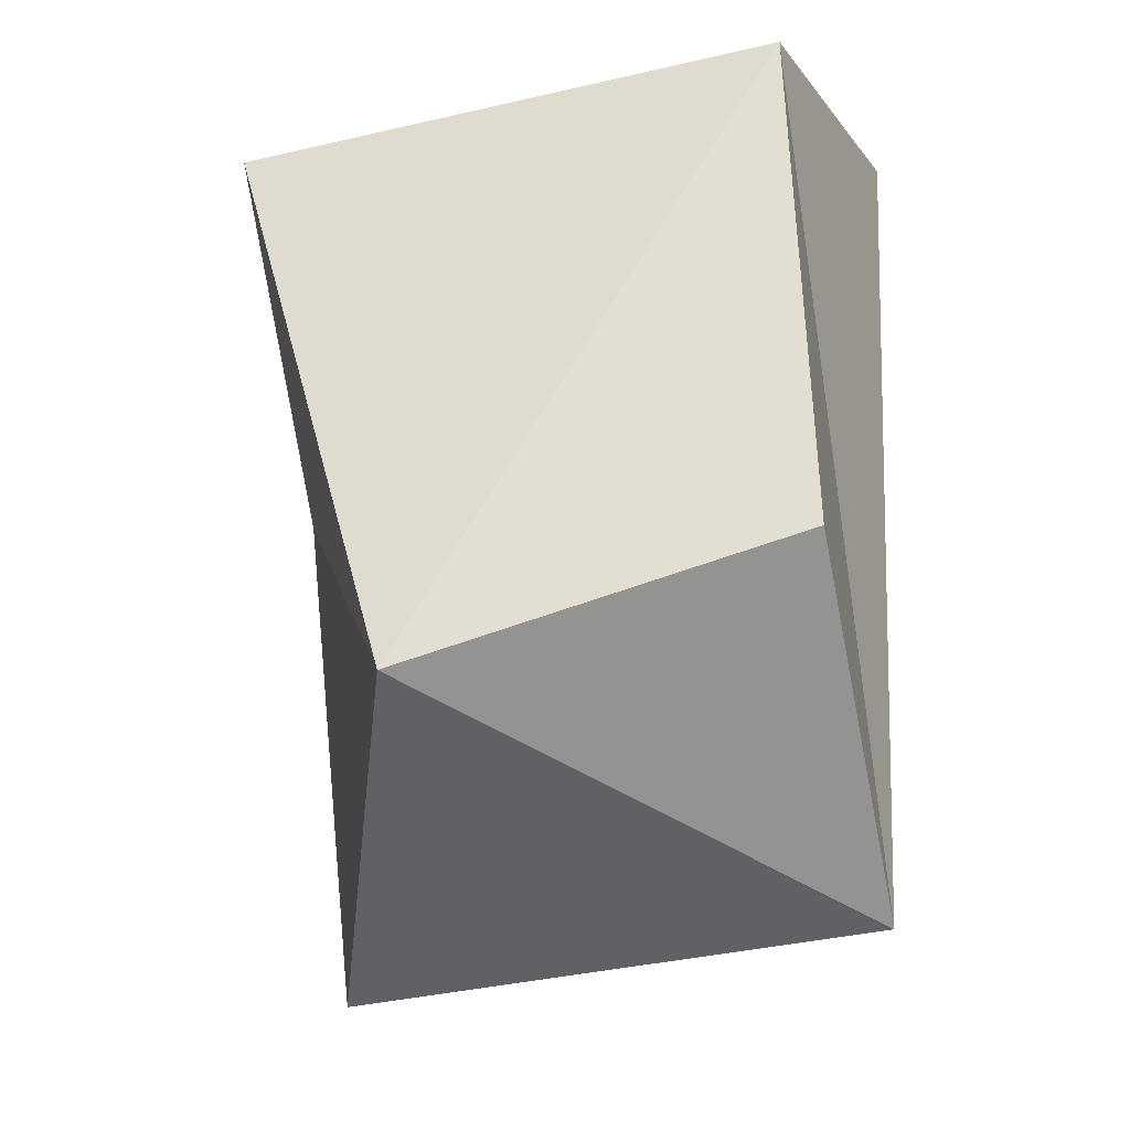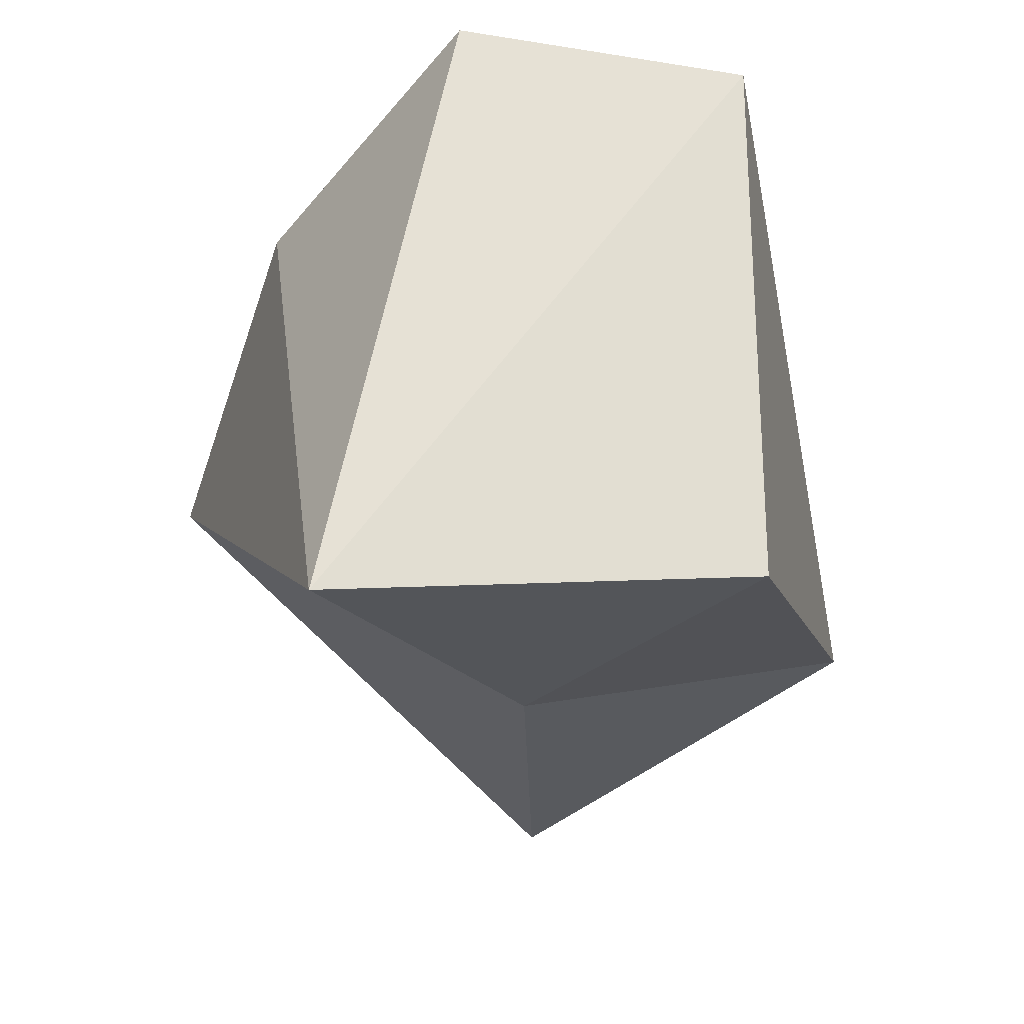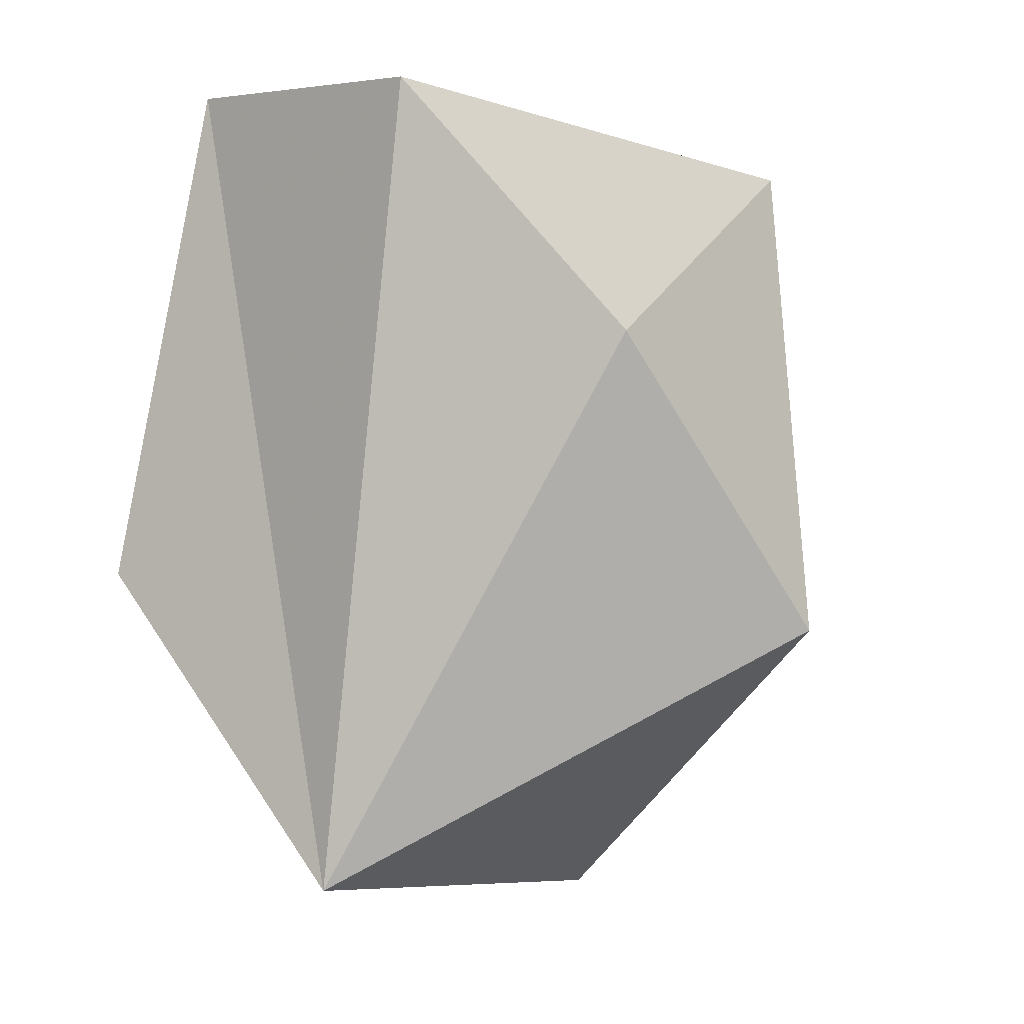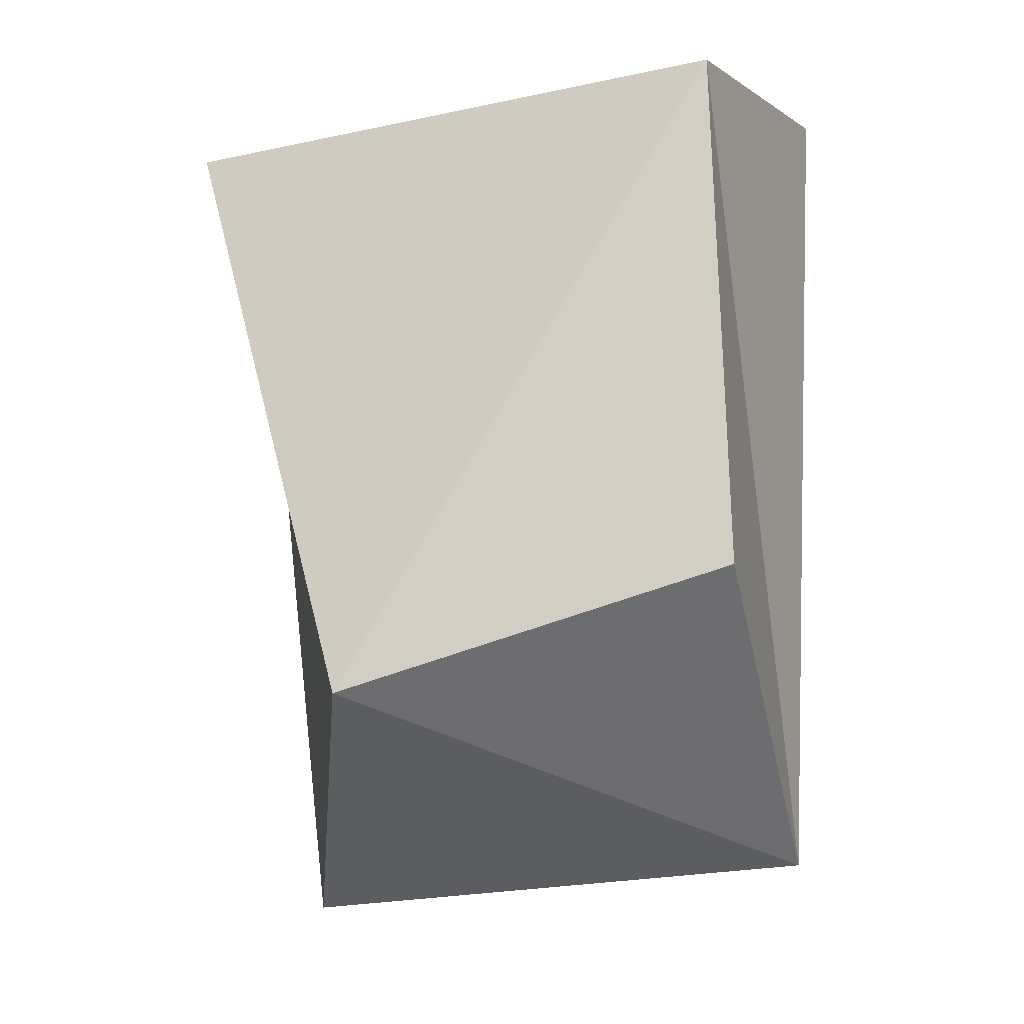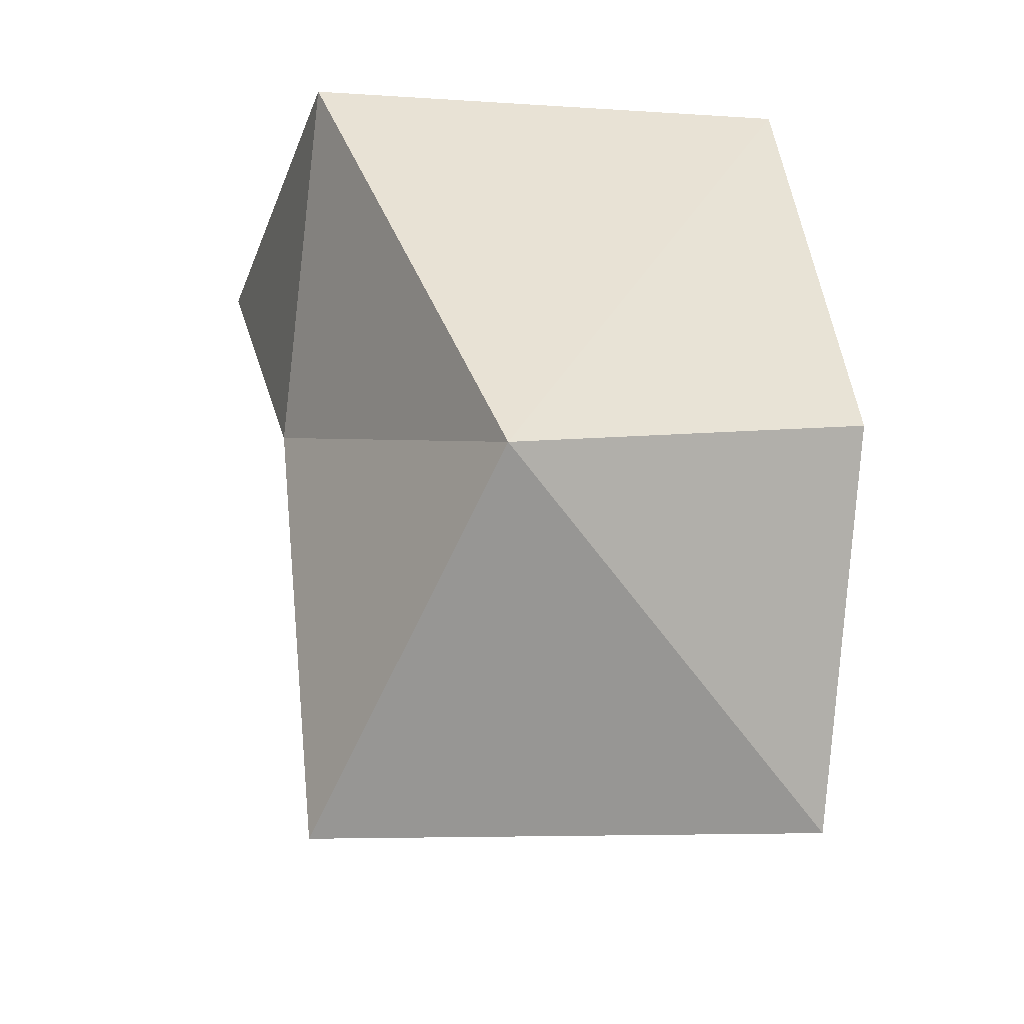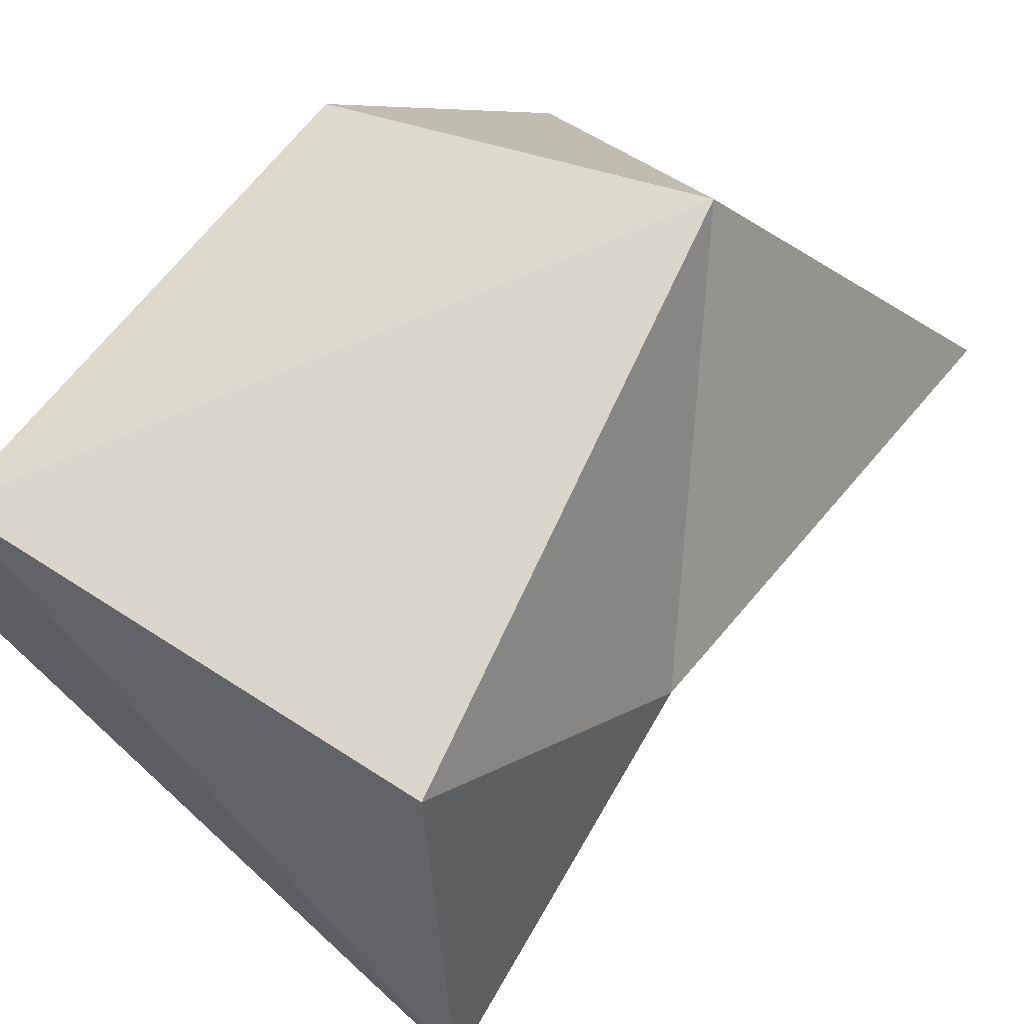
<metadata>
{"format":"obj","ext":"obj","renderer":"f3d","projection":"perspective","resolution":1024,"background":"white","views":[{"elev":-15.4,"azim":15.5,"up":"+Y"},{"elev":60.1,"azim":-85.3,"up":"+Y"},{"elev":-0.1,"azim":123.5,"up":"+Y"},{"elev":-2.6,"azim":17.4,"up":"+Y"},{"elev":-34.9,"azim":-8.6,"up":"+Y"},{"elev":58.8,"azim":-135.0,"up":"+Z"}]}
</metadata>
<code>
v -0.08786 -0.2784 0.3943
v 0.3547 -0.1329 0.2961
v -0.3153 0.368 0.2489
v -0.3207 0.003092 -0.01497
v 0.3025 0.4643 0.1931
v -0.2599 -0.5735 -0.005908
v 0.364 -0.5017 -0.03956
v -0.3954 0.4116 -0.2396
v 0.3592 0.4477 -0.1491
v 0.02118 -0.1964 -0.5043
v 0.2421 0.1522 -0.3819
f 10 11 7
f 10 8 11
f 9 11 8
f 10 7 6
f 7 11 9
f 10 4 8
f 5 9 8
f 10 6 4
f 4 1 3
f 3 5 8
f 9 5 7
f 4 3 8
f 3 1 5
f 1 2 5
f 5 2 7
f 1 4 6
f 1 6 7
f 7 2 1

</code>
